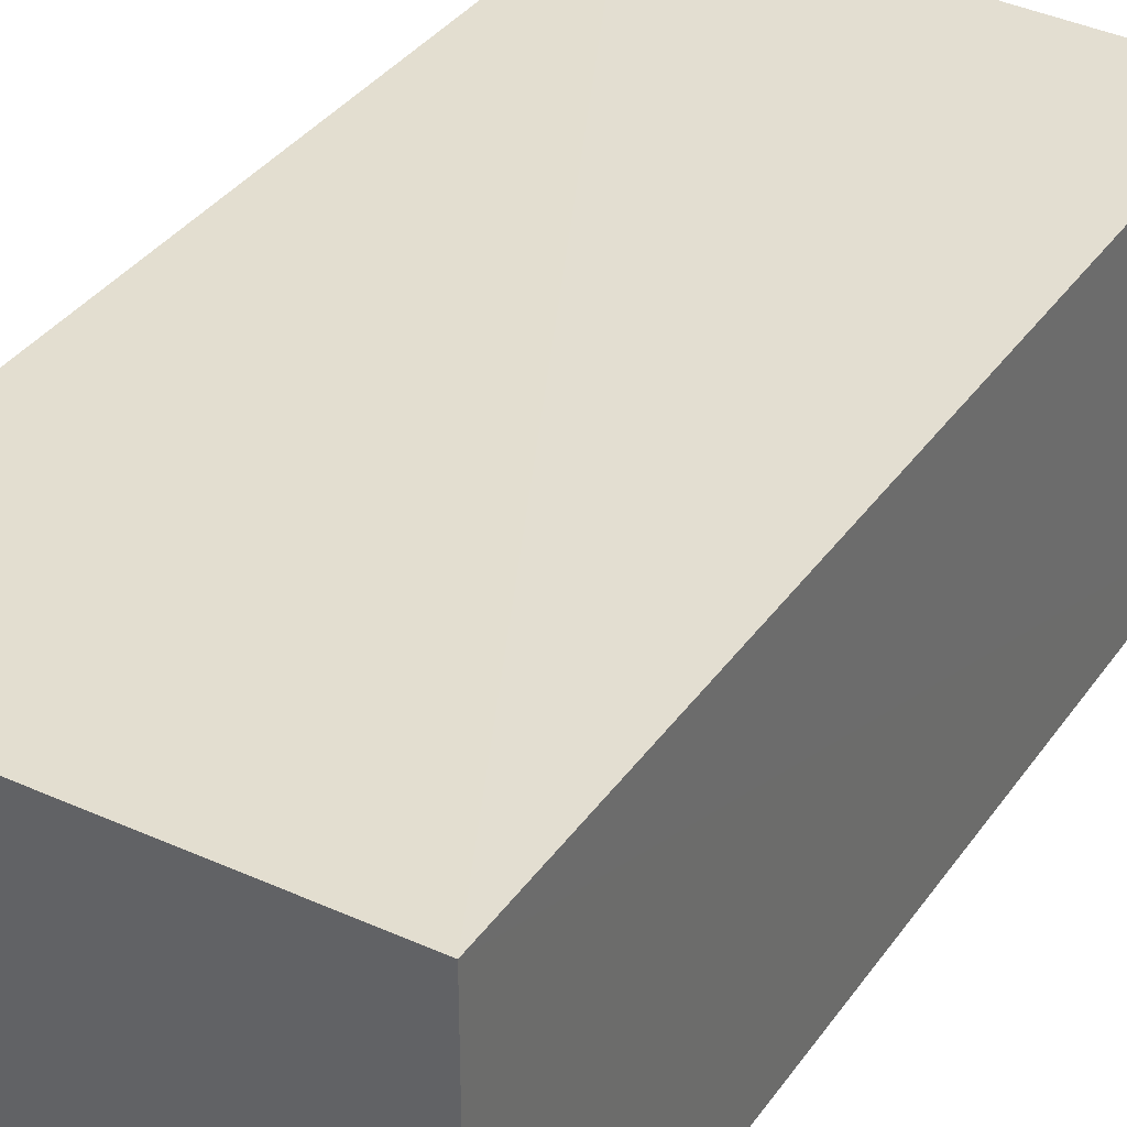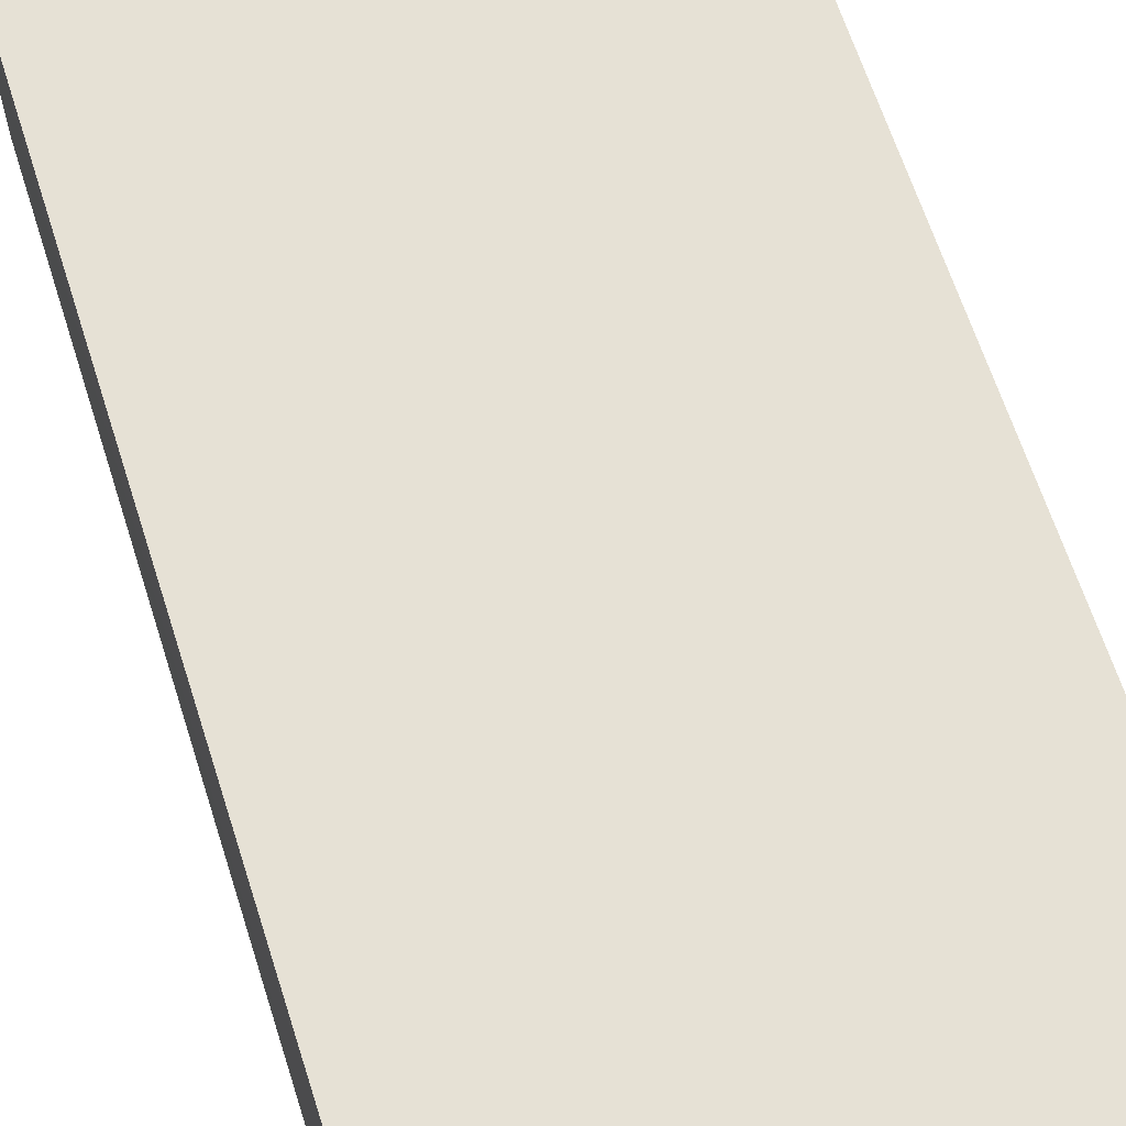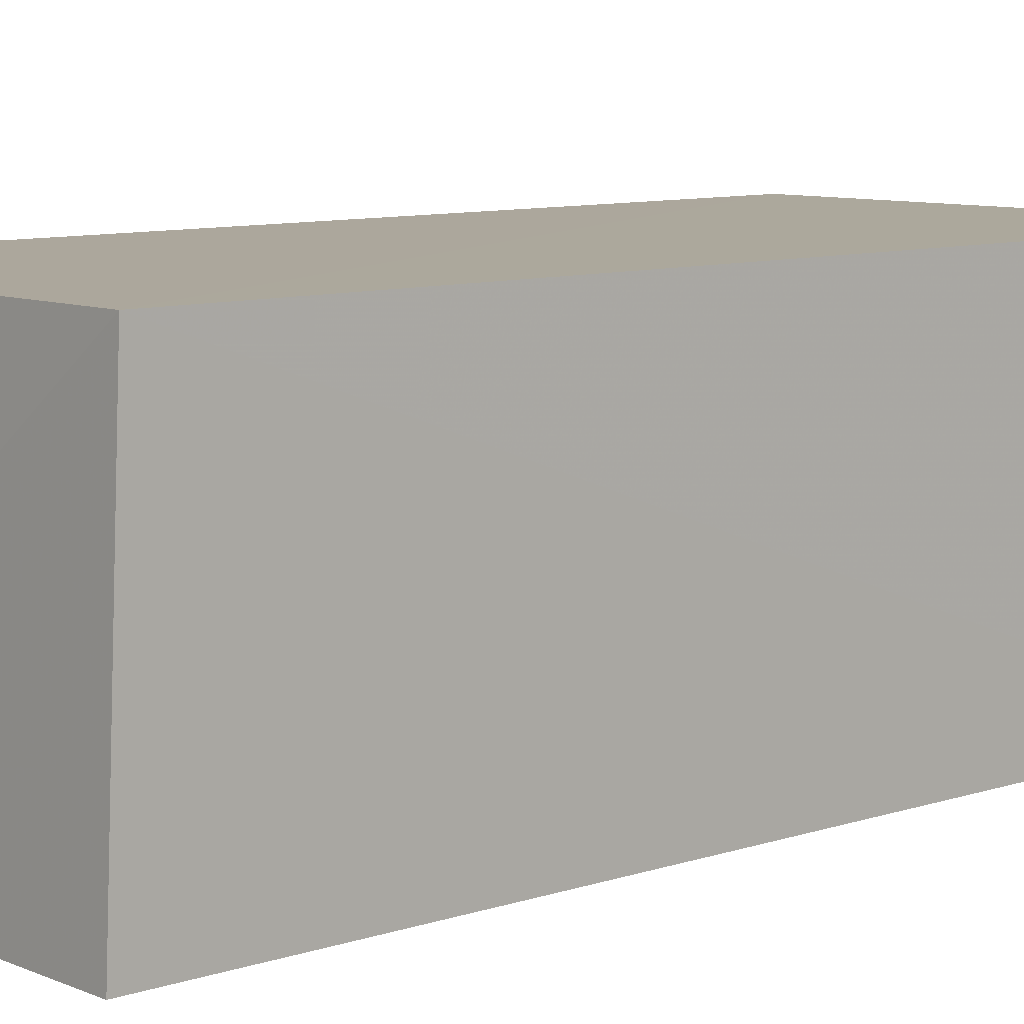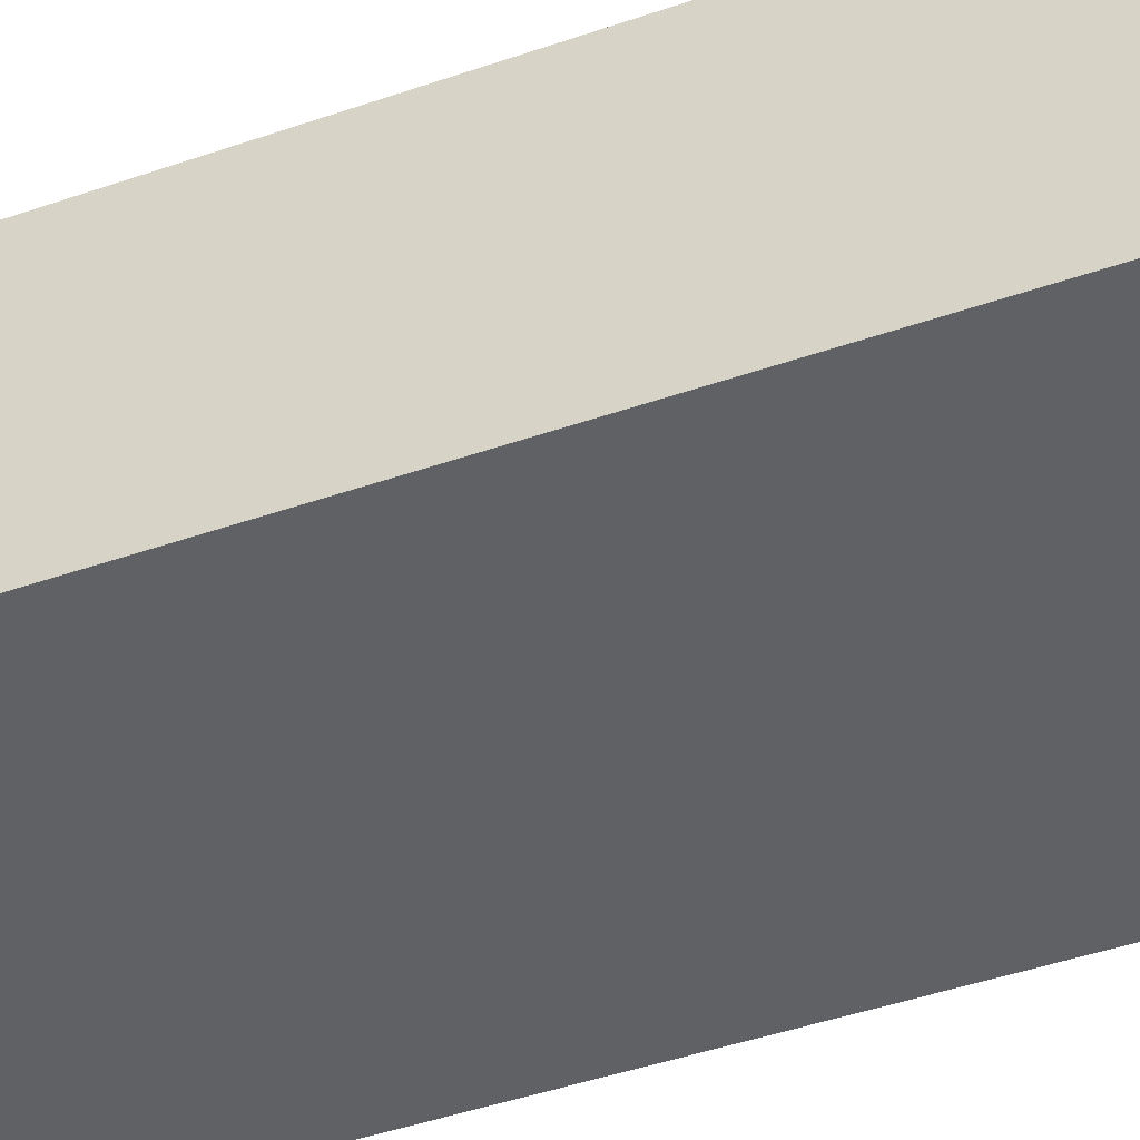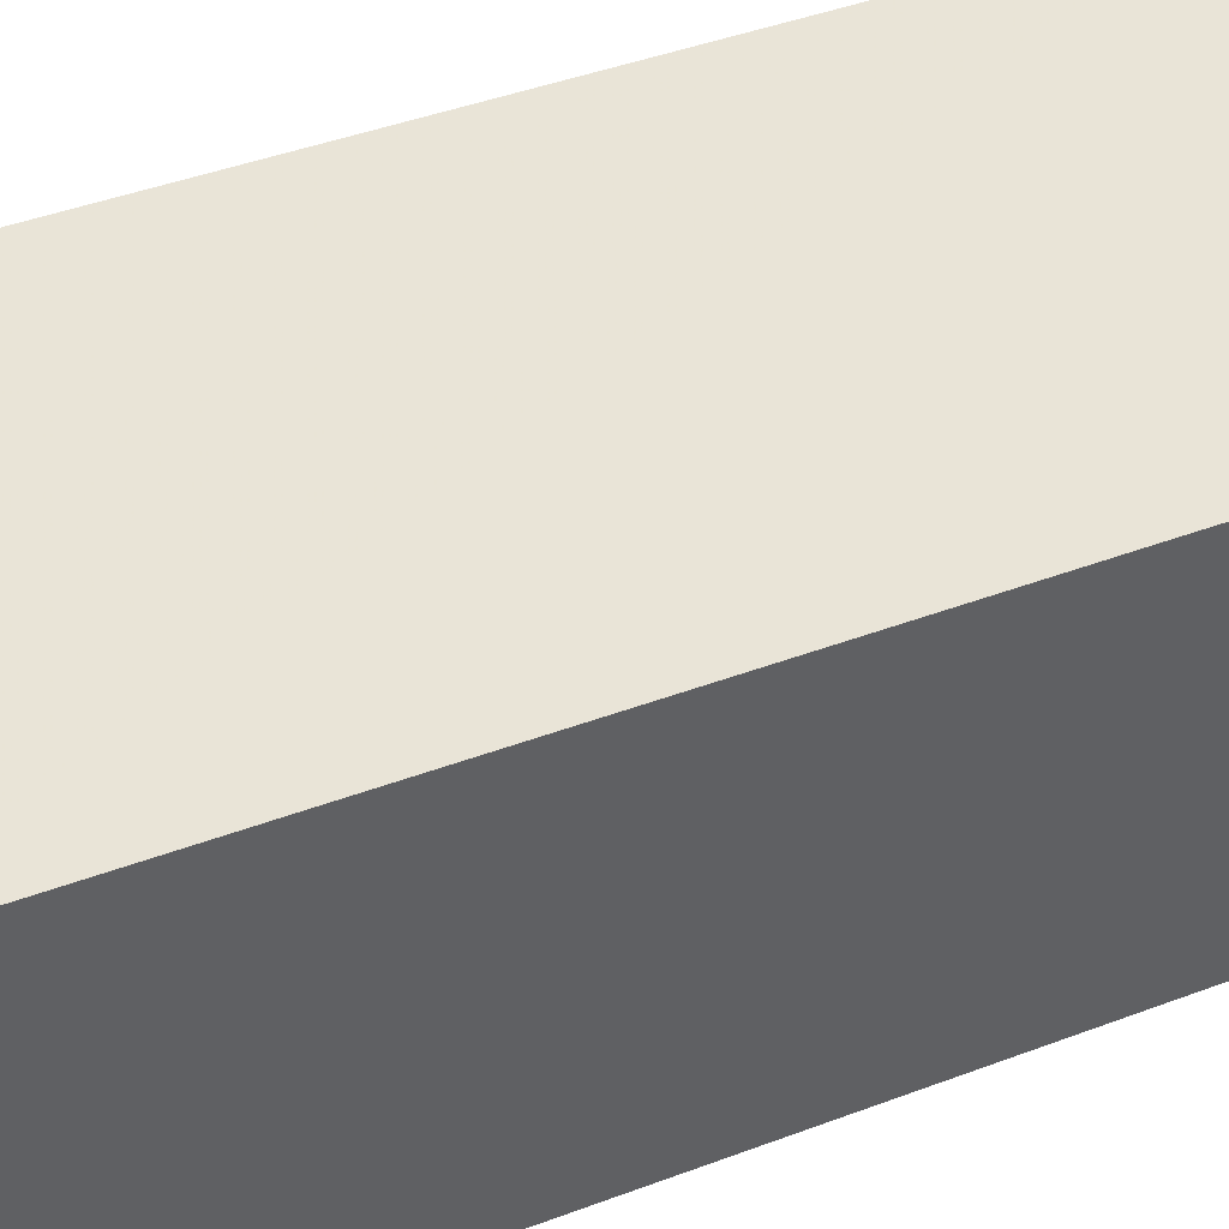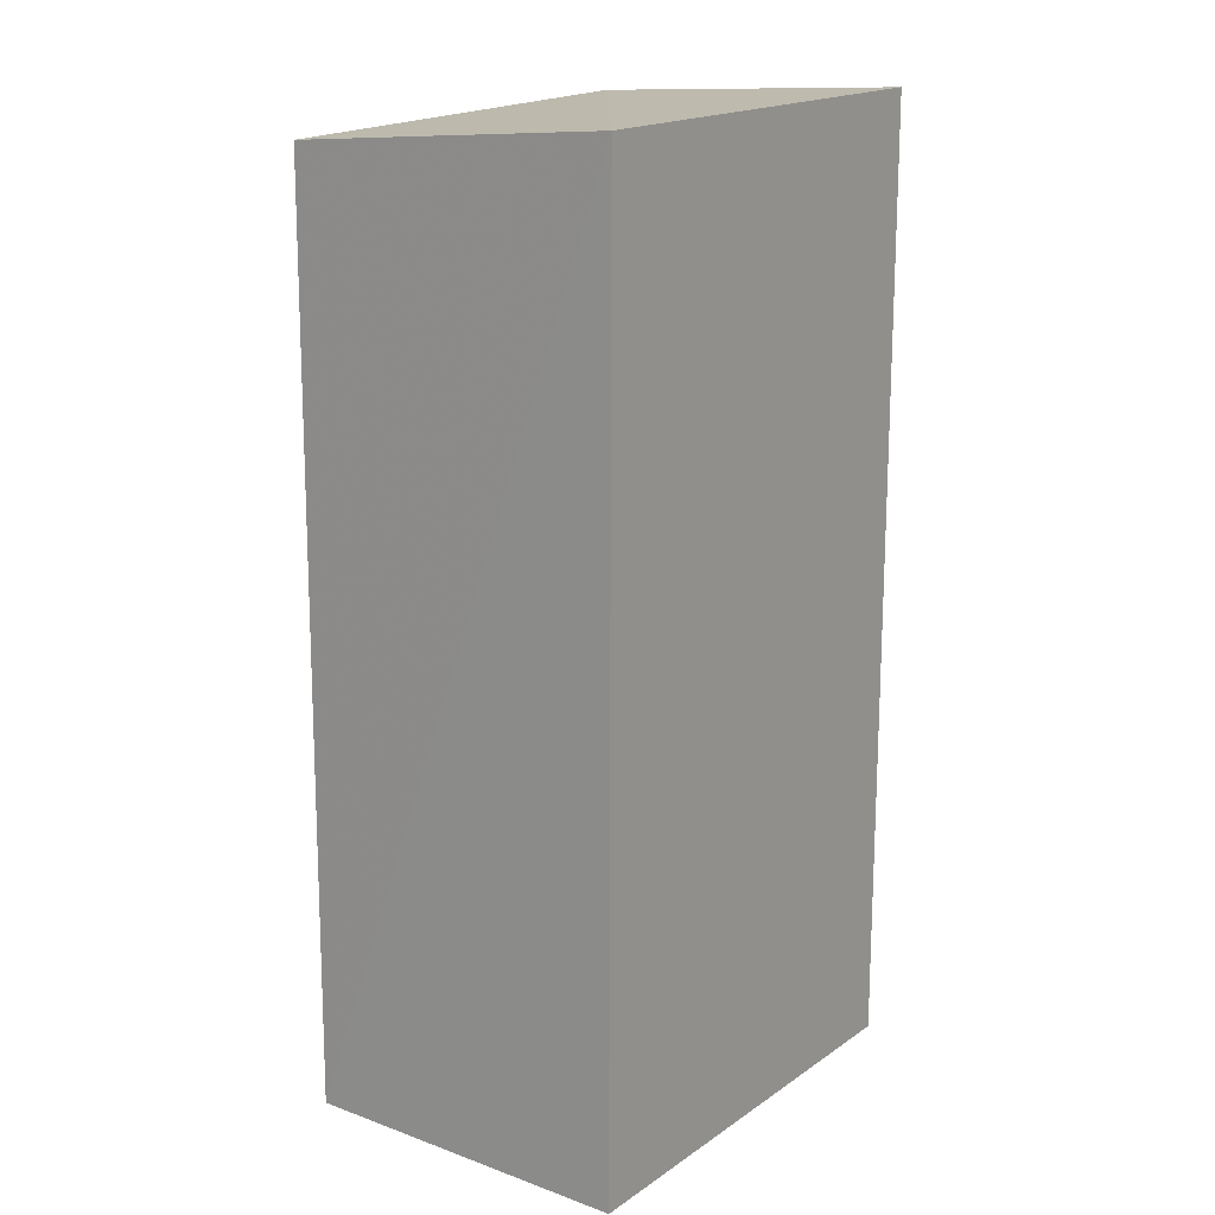
<metadata>
{"format":"obj","ext":"obj","renderer":"f3d","projection":"perspective","resolution":1024,"background":"white","views":[{"elev":35.9,"azim":30.5,"up":"+Z"},{"elev":64.8,"azim":-17.6,"up":"+Z"},{"elev":8.5,"azim":-132.3,"up":"+Z"},{"elev":-48.7,"azim":110.9,"up":"+Z"},{"elev":42.8,"azim":65.8,"up":"+Z"},{"elev":16.1,"azim":126.4,"up":"+Y"}]}
</metadata>
<code>
v -0.06156 0.04045 0.1175
v -0.06139 -0.02401 0.1177
v -0.06139 -0.02401 0.09374
v -0.09335 0.04293 0.09372
v -0.09343 0.04194 0.1176
v -0.06148 0.04205 0.09363
v -0.09332 -0.02401 0.1177
v -0.09332 -0.02401 0.09374
f 5 2 1
f 6 5 1
f 6 4 5
f 6 1 2
f 6 2 3
f 7 3 2
f 7 2 5
f 8 6 3
f 8 4 6
f 8 3 7
f 8 7 5
f 8 5 4

</code>
